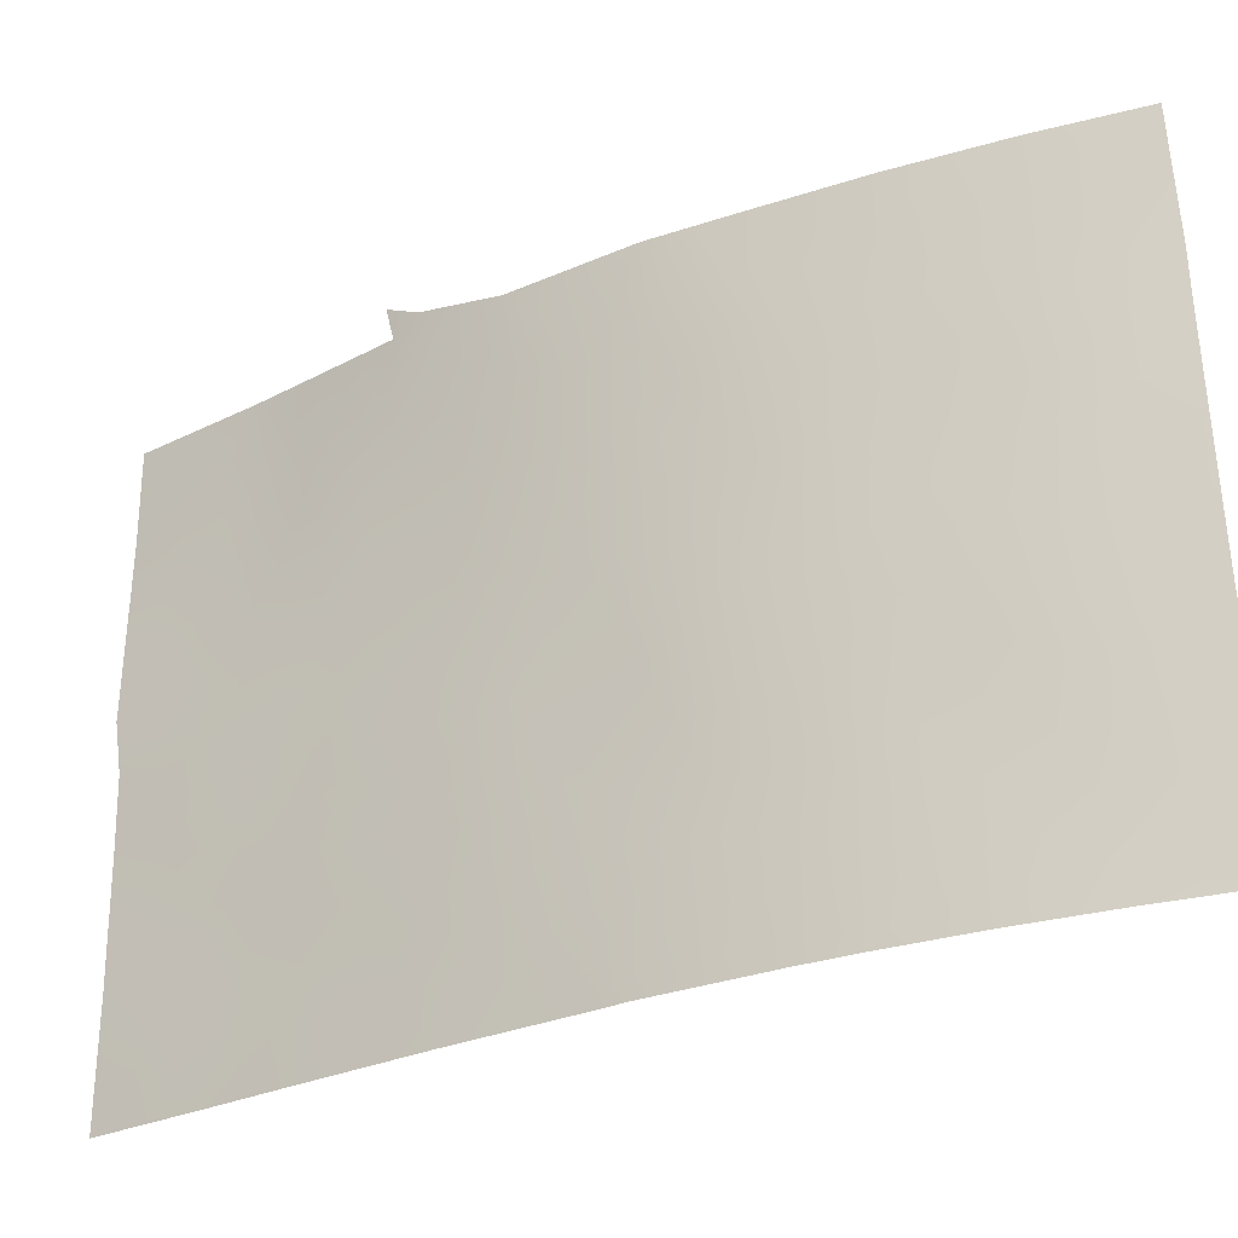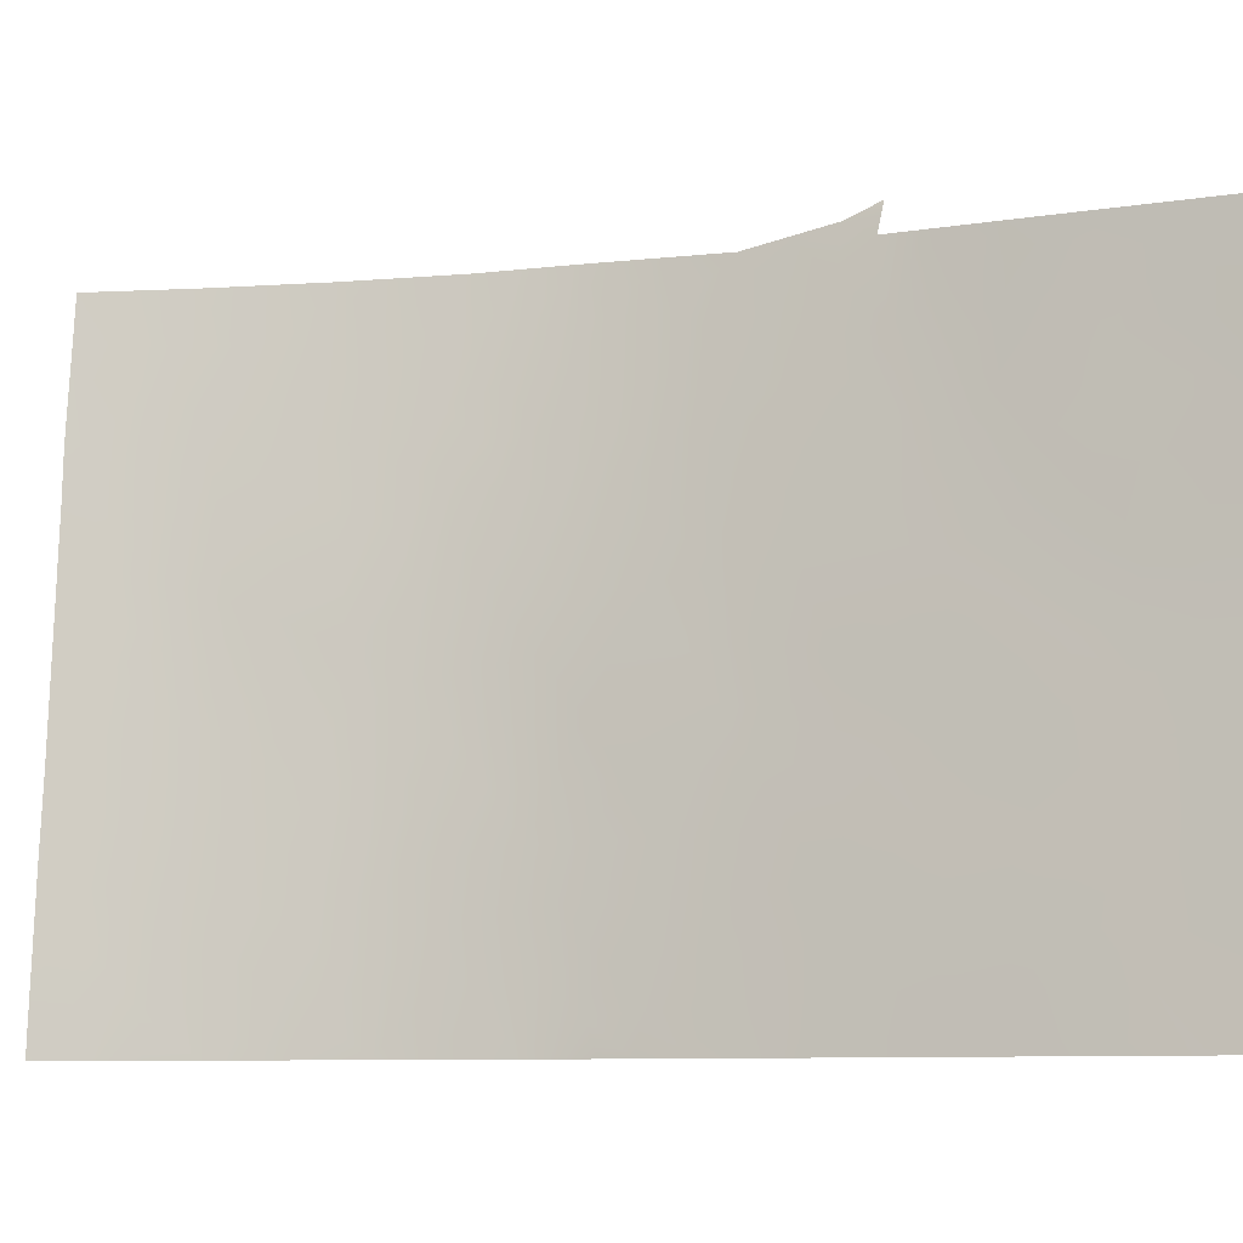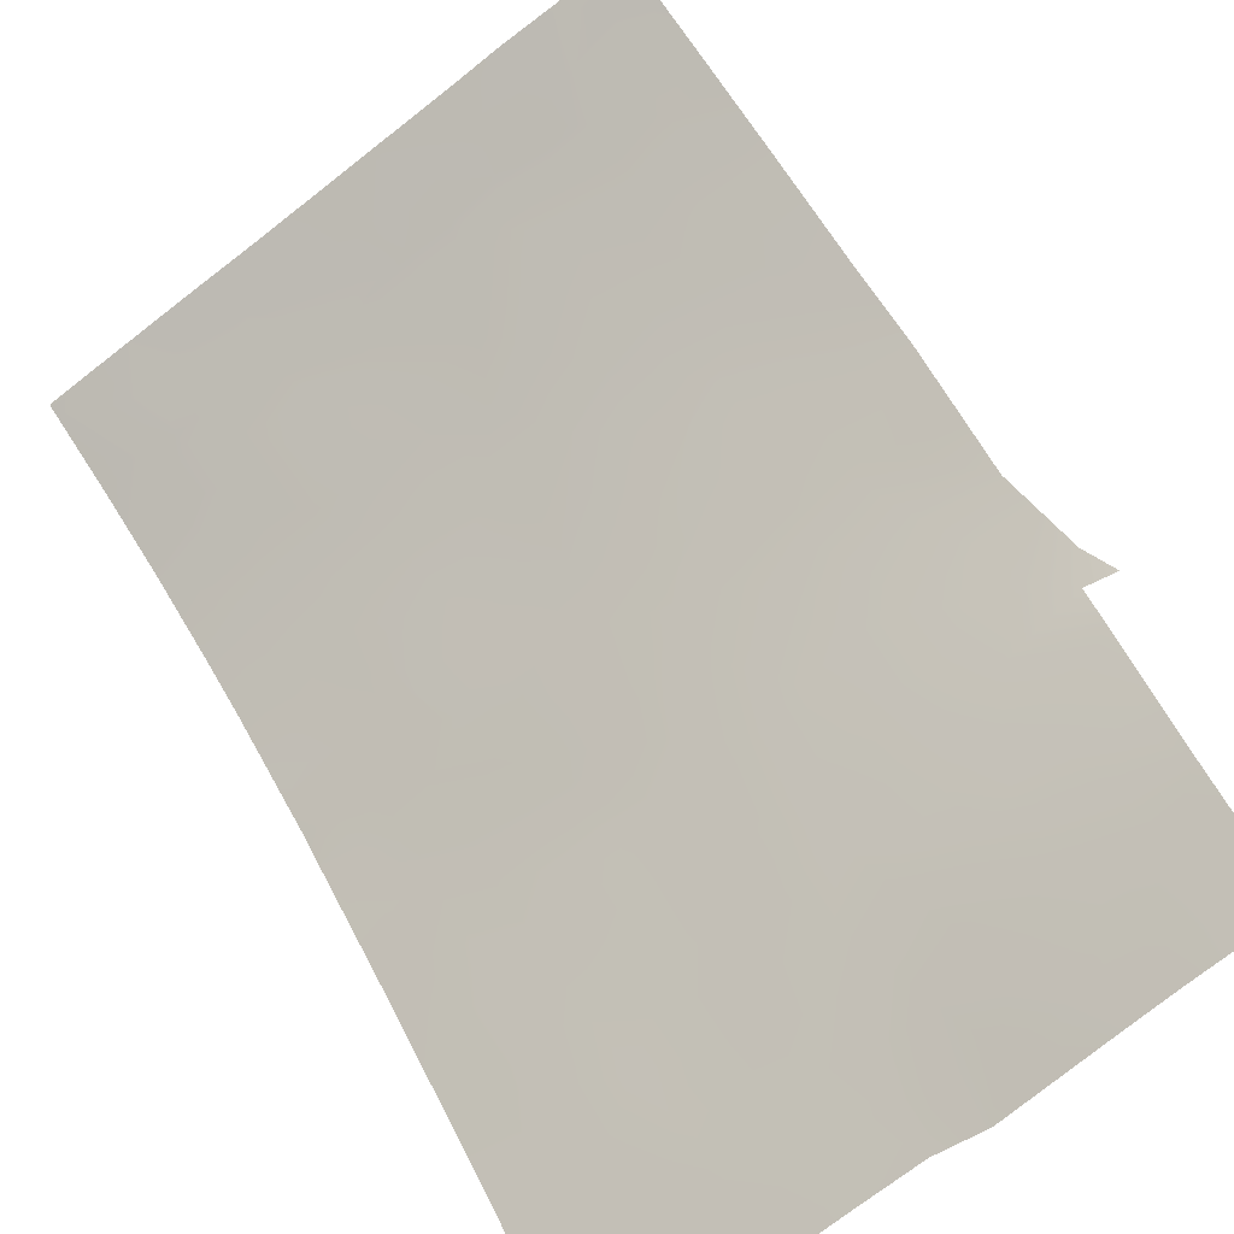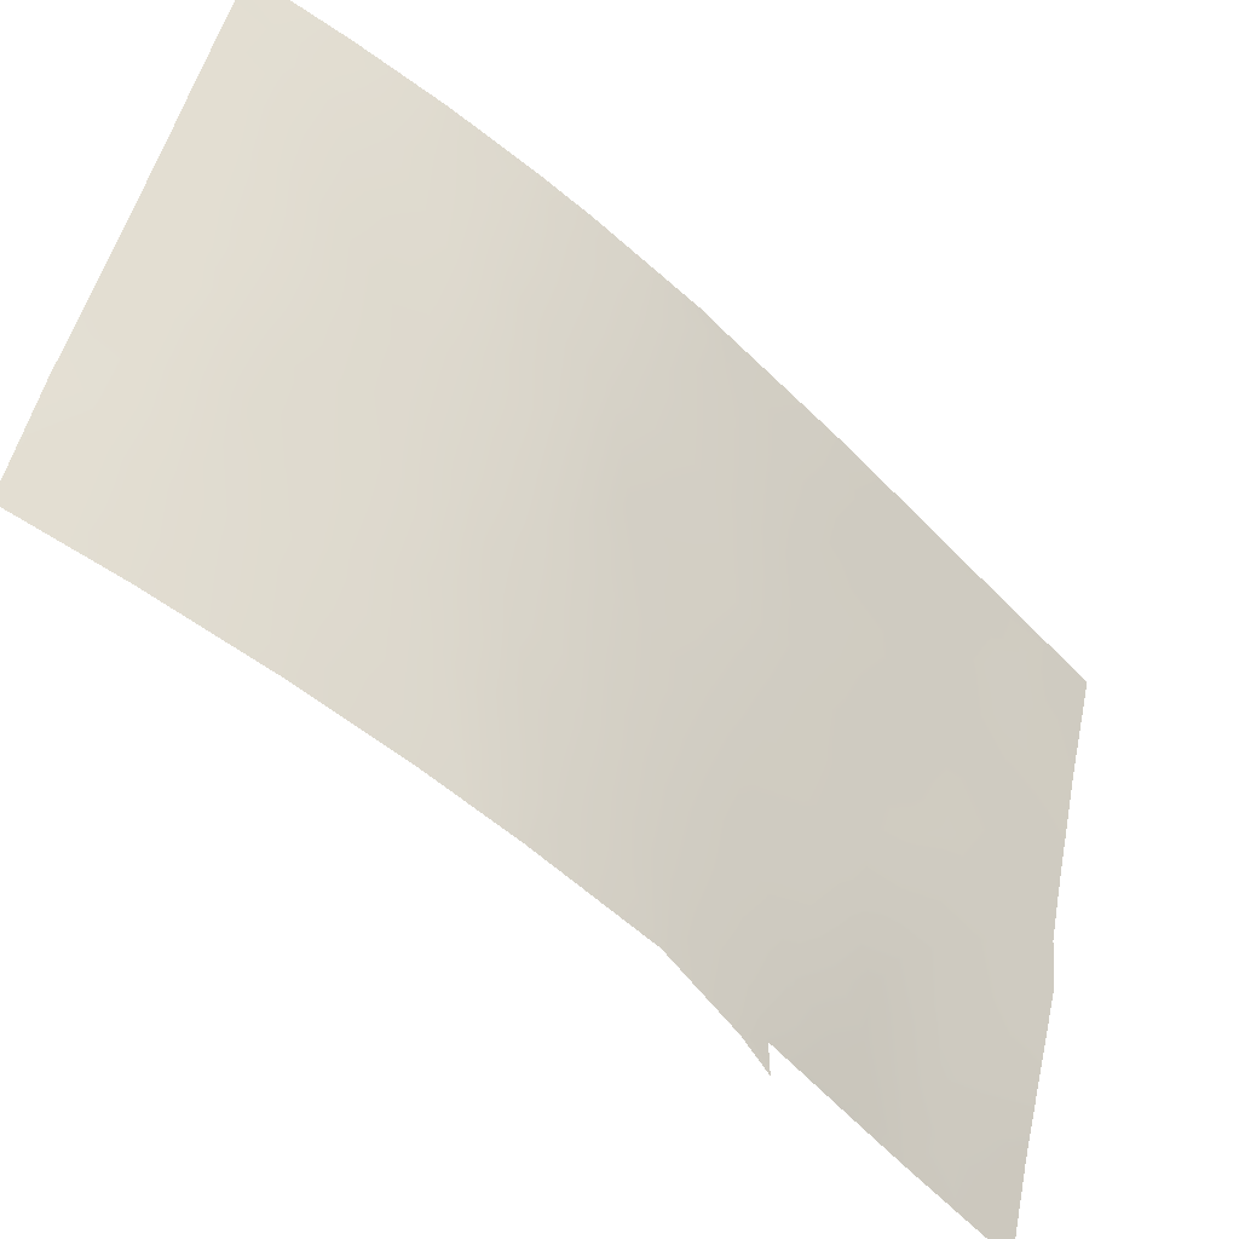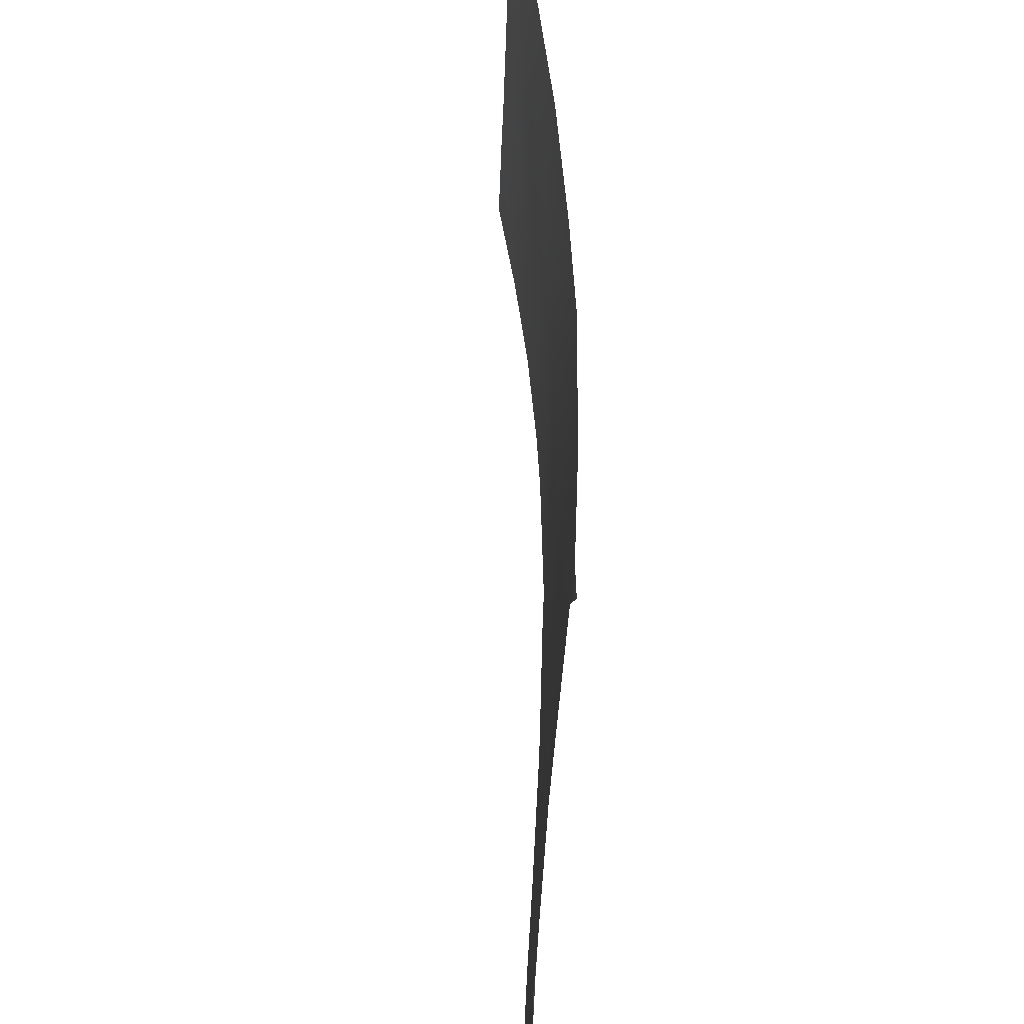
<metadata>
{"format":"obj","ext":"obj","renderer":"f3d","projection":"perspective","resolution":1024,"background":"white","views":[{"elev":-28.8,"azim":169.1,"up":"+Z"},{"elev":-9.2,"azim":-24.9,"up":"+Z"},{"elev":-68.7,"azim":-50.0,"up":"+Y"},{"elev":44.5,"azim":12.1,"up":"+Y"},{"elev":69.0,"azim":47.3,"up":"+Z"}]}
</metadata>
<code>
v 30.66 95.3 -37.97
v 29.29 96.39 -38
v 29.72 95.98 -39.79
v 35.3 90.37 -42.44
v 26.66 98.04 -50
v 28.06 96.99 -50
v 36.96 88.49 -47.15
v 30.67 94.82 -46.83
v 34.1 91.38 -48.24
v 33.48 92.07 -46.62
v 31.1 94.33 -50
v 30.72 94.72 -50
v 31.5 94 -48.55
v 37.71 87.82 -39.81
v 35.18 90.41 -44.49
v 25.45 99.01 -43.65
v 25.32 99.05 -45.58
v 32.15 93.42 -46.77
v 32.93 92.59 -48.39
v 32.32 93.15 -50
v 28.01 97.07 -47.65
v 31.37 94.21 -44.95
v 29.81 95.69 -45.05
v 25.2 99.03 -50
v 25.4 98.91 -48.42
v 23.81 99.9 -50
v 33.56 92.22 -41.39
v 37.62 87.87 -45.34
v 37.73 87.82 -40.87
v 32.86 92.77 -44.94
v 23.95 100 -40.45
v 31.02 94.72 -41.49
v 37.77 87.79 -43.05
v 34.03 91.6 -44.67
v 24.51 99.57 -45.17
v 23.8 100 -45.54
v 28.91 96.3 -50
v 24.08 100 -38
v 25.76 98.94 -38
v 34 92 -37.97
v 33.38 92.53 -39.46
v 26.85 98.05 -42.28
v 36.98 88.62 -39.67
v 29.65 95.94 -41.44
v 26.67 98.26 -39.95
v 28.14 97.24 -38.81
v 23.88 100 -43.11
v 23.93 100 -41.43
v 23.74 100 -47.02
v 23.66 100 -49.52
v 33.02 92.46 -50
v 27.61 97.67 -38
v 23.64 100 -50
v 33.66 92.42 -37.69
v 28.63 96.71 -43.17
v 37.6 87.83 -47.69
v 35.61 89.84 -48.05
v 37.65 87.89 -44.02
v 37.61 87.72 -50
v 34.8 90.63 -50
v 36.05 89.32 -50
v 34.13 92 -37.41
v 36 89.7 -38
v 32.49 93.58 -38
v 37.71 87.84 -38
v 29.18 96.14 -47
v 30.46 95.15 -43.16
v 32.2 93.52 -42.86
v 26.89 97.99 -44.42
v 35.69 89.99 -40.14
v 28.22 97.11 -40.86
v 34.63 91.18 -39.99
v 36.09 89.43 -45.89
v 26.68 98.06 -46.7
v 28.21 96.98 -45.49
v 35.21 90.61 -37.99
v 34.77 90.77 -46.38
v 36.87 88.54 -48.31
v 25.31 99.15 -41.73
v 33.86 91.79 -43.52
v 36.46 89.13 -43.85
v 24.91 99.26 -47.43
v 32.22 93.65 -40.42
v 29.98 95.85 -37.98
v 29.41 96.26 -39.03
v 30.06 95.75 -38.79
v 27.36 97.52 -50
v 27.4 97.49 -49.31
v 26.76 97.97 -48.85
v 31.24 94.23 -49.32
v 26.16 98.5 -45.04
v 26.17 98.5 -44.01
v 31.41 94.12 -46.81
v 31.08 94.42 -47.71
v 31.82 93.72 -47.69
v 24.5 99.46 -50
v 24.24 99.64 -49.2
v 33.69 92.02 -42.46
v 32.92 92.83 -42.08
v 33.08 92.6 -43.17
v 30.94 94.66 -44.03
v 31.76 93.88 -43.96
v 31.28 94.38 -43.07
v 32.13 93.48 -44.92
v 32.56 93.11 -43.99
v 37.75 87.81 -41.96
v 37.21 88.36 -41.34
v 37.17 88.4 -42.42
v 36.53 89.06 -42.8
v 37.11 88.46 -43.5
v 25.93 98.53 -50
v 26.04 98.47 -49.21
v 24.92 99.47 -38
v 26.91 97.99 -43.35
v 27.7 97.39 -43.79
v 27.68 97.43 -42.67
v 24.63 99.55 -42.45
v 24.78 99.44 -43.31
v 25.4 99.07 -42.7
v 24.88 99.46 -39.73
v 29.6 95.77 -47.86
v 30.34 95.11 -47.75
v 29.91 95.5 -46.88
v 32.68 92.82 -49.22
v 33.52 91.96 -49.06
v 33.51 92 -48.19
v 34.4 91.05 -49.1
v 33.91 91.54 -50
v 26.97 98.09 -38.86
v 26.69 98.31 -38
v 26.22 98.6 -38.96
v 33.56 92.43 -38.59
v 34.51 91.17 -42.85
v 34.29 91.45 -41.79
v 26.76 98.15 -41.17
v 27.55 97.57 -41.56
v 27.46 97.67 -40.44
v 28.45 97.03 -38
v 37.61 87.85 -46.51
v 37.1 88.38 -46.24
v 36.79 88.72 -45.59
v 36.5 88.99 -46.57
v 37.01 88.54 -44.55
v 37.6 87.77 -48.84
v 37.08 88.29 -49.28
v 31.77 93.81 -45.87
v 32.49 93.11 -45.84
v 33.16 92.44 -45.8
v 32.83 92.73 -46.7
v 33.45 92.17 -45.04
v 33.79 91.8 -45.72
v 25.35 99.06 -44.6
v 35.03 90.53 -45.44
v 35.43 90.1 -46.16
v 35.66 89.9 -45.18
v 34.41 91.17 -45.6
v 34.66 90.94 -44.82
v 35.2 90.43 -43.48
v 34.57 91.05 -43.95
v 28.77 96.46 -48.07
v 29.31 95.98 -48.96
v 23.7 100 -48.27
v 24.5 99.5 -48.37
v 24.2 99.71 -47.39
v 26.07 98.61 -41.97
v 25.97 98.72 -40.91
v 24.56 99.61 -41.53
v 23.91 100 -42.27
v 31.71 93.74 -50
v 31.94 93.55 -49.29
v 24.45 99.58 -46.34
v 33.32 92.33 -44.19
v 28.78 96.74 -38.92
v 28.18 97.18 -39.79
v 28.94 96.58 -40.1
v 26.15 98.53 -42.99
v 35.42 89.98 -50
v 35.81 89.59 -49.1
v 35.16 90.28 -49.06
v 37.71 87.83 -38.91
v 37.23 88.35 -38.83
v 36.86 88.77 -38
v 36.51 89.14 -38.87
v 36.83 88.52 -50
v 36.47 88.93 -49.19
v 30.59 94.95 -44.99
v 30.26 95.24 -45.94
v 31.01 94.52 -45.9
v 25.15 99.27 -40.74
v 31.76 94.21 -38.83
v 31.45 94.44 -39.81
v 32.31 93.65 -39.3
v 27.39 97.52 -48.24
v 27.36 97.56 -47.17
v 26.71 98.02 -47.8
v 29.49 95.92 -46.02
v 29 96.34 -45.18
v 28.74 96.52 -46.2
v 30.5 95.3 -39.71
v 30.99 94.94 -38.84
v 25.32 99.03 -46.51
v 33.07 93 -37.84
v 32.94 93.04 -38.86
v 23.77 100 -46.28
v 36.97 88.63 -40.51
v 36.32 89.32 -39.85
v 28.62 96.55 -49.17
v 35.33 90.44 -38.63
v 23.84 100 -44.33
v 36.3 89.15 -47.57
v 36.2 89.23 -48.42
v 28.04 97.03 -48.75
v 34.83 90.64 -48.16
v 35.16 90.33 -47.17
v 34.47 91.04 -47.33
v 30.13 95.42 -44.09
v 31.52 94.22 -42.08
v 30.78 94.91 -42.28
v 28.55 96.65 -47.11
v 36.15 89.49 -40.93
v 35.46 90.22 -41.22
v 35.97 89.67 -42.05
v 30.77 94.68 -48.58
v 30.57 94.86 -49.41
v 28.37 96.95 -41.96
v 29.18 96.3 -42.24
v 28.94 96.52 -41.23
v 34.8 90.95 -41.05
v 35.16 90.58 -40.32
v 35.84 89.64 -46.91
v 34.13 91.42 -46.52
v 26.17 98.38 -48.4
v 29.82 95.51 -50
v 29.28 96.15 -44.15
v 29.6 95.89 -43.18
v 25.37 99.17 -38.92
v 25.73 98.89 -39.9
v 29.47 96.14 -40.65
v 34.13 91.66 -40.7
v 32.87 92.95 -40.95
v 32.21 93.58 -41.58
v 35.83 89.86 -39.13
v 35.17 90.59 -39.45
v 26.06 98.53 -46.13
v 25.88 98.6 -47.38
v 30.87 94.92 -40.61
v 31.56 94.24 -40.99
v 28.42 96.84 -44.39
v 31.57 94.44 -37.98
v 27.57 97.47 -44.91
v 26.79 98.02 -45.55
v 27.42 97.53 -46.05
v 28.05 97.07 -46.58
v 34.48 91.45 -37.98
v 32.22 93.29 -48.49
v 24.68 99.6 -38.73
v 33.81 91.71 -47.43
v 33.18 92.36 -47.52
v 24.01 100 -39.26
v 32.52 93.02 -47.62
v 36.32 89.24 -44.88
v 35.8 89.79 -44.17
v 35.87 89.76 -43.12
v 30 95.59 -42.31
v 33.03 92.85 -40.16
v 33.65 92.2 -40.23
v 34.09 91.79 -39.39
v 27.51 97.68 -39.3
v 36.64 88.96 -41.67
v 30.05 95.36 -48.76
v 30.4 95.28 -41.44
v 24.4 99.73 -40.51
v 30.09 95.6 -40.61
v 25.1 99.09 -49.26
v 24.65 99.5 -44.05
v 34.91 90.8 -41.92
v 34.73 91.12 -38.92
f 5 88 89
f 152 91 92
f 93 94 95
f 97 96 274
f 98 99 100
f 101 102 103
f 104 105 102
f 106 107 108
f 109 110 108
f 274 111 112
f 236 113 256
f 114 115 116
f 117 118 119
f 121 122 123
f 19 125 126
f 127 125 128
f 129 130 131
f 53 26 50
f 133 134 98
f 135 136 137
f 139 28 140
f 141 142 140
f 81 143 110
f 144 78 145
f 104 146 147
f 148 147 149
f 150 148 151
f 153 154 155
f 156 153 157
f 158 133 159
f 160 161 121
f 162 163 164
f 40 62 54
f 165 135 166
f 167 168 117
f 169 170 90
f 46 52 268
f 172 100 105
f 174 175 173
f 165 119 176
f 176 92 114
f 177 178 179
f 43 14 181
f 182 183 181
f 184 145 185
f 186 187 188
f 272 167 189
f 190 191 192
f 193 194 195
f 123 187 196
f 197 198 196
f 86 199 200
f 171 201 17
f 202 203 132
f 49 164 171
f 63 76 208
f 47 209 275
f 152 16 275
f 210 211 78
f 157 159 34
f 88 212 193
f 213 214 215
f 101 216 186
f 103 217 218
f 150 34 172
f 220 221 222
f 137 174 268
f 223 94 122
f 223 224 90
f 136 116 225
f 226 227 225
f 228 221 229
f 230 210 142
f 188 93 146
f 156 151 231
f 214 230 154
f 89 232 112
f 234 216 235
f 127 179 213
f 131 236 237
f 227 238 175
f 228 239 134
f 99 240 241
f 183 242 206
f 244 201 245
f 246 247 191
f 245 232 195
f 234 248 197
f 249 200 190
f 115 250 248
f 250 251 252
f 252 194 253
f 198 253 219
f 207 160 212
f 254 40 267
f 208 243 242
f 124 255 170
f 126 257 258
f 211 178 185
f 215 231 257
f 256 259 120
f 258 149 260
f 91 244 251
f 166 237 189
f 255 260 95
f 143 261 141
f 158 262 263
f 235 264 226
f 218 271 264
f 262 155 261
f 263 109 222
f 203 192 265
f 217 241 247
f 1 84 86
f 84 2 85
f 86 85 3
f 5 87 88
f 87 6 88
f 224 12 11
f 16 152 92
f 152 17 91
f 92 91 69
f 18 93 95
f 93 8 94
f 95 94 13
f 50 26 97
f 96 97 26
f 80 98 100
f 98 27 99
f 100 99 68
f 67 101 103
f 101 22 102
f 103 102 68
f 22 104 102
f 104 30 105
f 102 105 68
f 33 106 108
f 106 29 107
f 108 107 269
f 269 109 108
f 109 81 110
f 108 110 33
f 25 274 112
f 274 24 111
f 112 111 5
f 38 256 113
f 42 114 116
f 114 69 115
f 116 115 55
f 205 29 43
f 14 43 29
f 79 117 119
f 117 47 118
f 119 118 16
f 259 272 120
f 272 31 48
f 66 121 123
f 121 270 122
f 123 122 8
f 274 96 24
f 163 274 25
f 19 124 125
f 124 51 125
f 126 125 9
f 60 127 128
f 127 9 125
f 128 125 51
f 45 129 131
f 129 52 130
f 131 130 39
f 132 40 54
f 80 133 98
f 133 4 276
f 98 134 27
f 45 135 137
f 135 42 136
f 137 136 71
f 2 138 173
f 138 52 46
f 56 139 7
f 140 7 139
f 28 141 140
f 141 73 142
f 140 142 7
f 28 58 143
f 110 143 58
f 59 144 145
f 144 56 78
f 30 104 147
f 104 22 146
f 147 146 18
f 10 148 149
f 148 30 147
f 149 147 18
f 20 51 124
f 34 150 151
f 150 30 148
f 151 148 10
f 152 275 35
f 15 153 155
f 153 77 154
f 155 154 73
f 34 156 157
f 156 77 153
f 157 153 15
f 15 158 159
f 158 4 133
f 159 133 80
f 7 78 56
f 66 160 121
f 121 161 270
f 49 162 164
f 162 50 97
f 164 163 82
f 79 165 166
f 165 42 135
f 166 135 45
f 79 167 117
f 167 48 168
f 117 168 47
f 11 169 90
f 169 20 170
f 90 170 13
f 268 129 45
f 82 171 164
f 171 204 49
f 30 172 105
f 172 80 100
f 105 100 68
f 85 2 173
f 46 174 173
f 174 71 175
f 42 165 176
f 165 79 119
f 176 119 16
f 42 176 114
f 176 16 92
f 114 92 69
f 60 177 179
f 177 61 178
f 179 178 57
f 181 14 180
f 181 180 65
f 65 182 181
f 182 63 183
f 181 183 43
f 61 184 185
f 184 59 145
f 185 145 78
f 22 186 188
f 186 23 187
f 188 187 8
f 120 272 189
f 272 48 167
f 189 167 79
f 64 190 192
f 192 191 83
f 110 58 33
f 89 193 195
f 193 21 194
f 195 194 74
f 66 123 196
f 123 8 187
f 196 187 23
f 23 197 196
f 197 75 198
f 196 198 66
f 1 86 200
f 86 3 199
f 200 199 191
f 171 82 201
f 54 202 132
f 202 64 203
f 132 203 41
f 36 171 35
f 171 36 204
f 70 220 206
f 206 205 43
f 6 37 207
f 209 35 275
f 35 209 36
f 275 118 47
f 7 210 78
f 210 57 211
f 157 15 159
f 34 159 80
f 89 88 193
f 88 6 212
f 193 212 21
f 9 213 215
f 213 57 214
f 215 214 77
f 22 101 186
f 101 67 216
f 186 216 23
f 67 103 218
f 103 68 217
f 218 217 32
f 30 150 172
f 172 34 80
f 21 160 219
f 219 160 66
f 206 220 205
f 205 269 107
f 205 107 29
f 269 220 222
f 220 70 221
f 222 221 4
f 45 137 268
f 137 71 174
f 268 174 46
f 270 223 122
f 223 13 94
f 122 94 8
f 13 223 90
f 223 270 224
f 11 90 224
f 71 136 225
f 136 42 116
f 225 116 55
f 55 226 225
f 226 44 227
f 225 227 71
f 72 228 229
f 228 276 221
f 229 221 70
f 73 230 142
f 230 57 210
f 142 210 7
f 22 188 146
f 188 8 93
f 146 93 18
f 77 156 231
f 156 34 151
f 231 151 10
f 77 214 154
f 214 57 230
f 154 230 73
f 5 89 112
f 112 232 25
f 37 161 207
f 207 161 160
f 161 37 233
f 224 233 12
f 55 234 235
f 234 23 216
f 235 216 67
f 9 127 213
f 127 60 179
f 213 179 57
f 45 131 237
f 131 39 236
f 237 236 120
f 71 227 175
f 227 44 238
f 175 238 3
f 228 72 239
f 134 239 27
f 68 99 241
f 99 27 240
f 241 240 83
f 43 183 206
f 183 63 242
f 206 242 70
f 208 277 243
f 74 244 245
f 244 17 201
f 245 201 82
f 246 32 247
f 191 247 83
f 25 245 82
f 74 245 195
f 245 25 232
f 195 232 89
f 23 234 197
f 234 55 248
f 197 248 75
f 64 249 190
f 249 1 200
f 190 200 191
f 246 271 32
f 55 115 248
f 115 69 250
f 248 250 75
f 75 250 252
f 250 69 251
f 252 251 74
f 75 252 253
f 252 74 194
f 253 194 21
f 66 198 219
f 198 75 253
f 219 253 21
f 6 207 212
f 212 160 21
f 76 254 277
f 63 208 242
f 242 243 70
f 20 124 170
f 124 19 255
f 170 255 13
f 120 236 256
f 236 39 113
f 19 126 258
f 126 9 257
f 258 257 10
f 78 211 185
f 211 57 178
f 185 178 61
f 9 215 257
f 215 77 231
f 257 231 10
f 256 38 259
f 19 258 260
f 258 10 149
f 260 149 18
f 69 91 251
f 91 17 244
f 251 244 74
f 79 166 189
f 166 45 237
f 189 237 120
f 13 255 95
f 255 19 260
f 95 260 18
f 28 143 141
f 143 81 261
f 141 261 73
f 158 15 262
f 263 262 81
f 55 235 226
f 235 67 264
f 226 264 44
f 67 218 264
f 218 32 271
f 264 271 44
f 3 238 273
f 238 44 273
f 199 273 246
f 81 262 261
f 262 15 155
f 261 155 73
f 263 81 109
f 222 109 269
f 25 82 163
f 41 265 266
f 265 83 240
f 266 265 240
f 41 203 265
f 203 64 192
f 265 192 83
f 32 217 247
f 217 68 241
f 247 241 83
f 41 266 267
f 266 27 239
f 70 243 229
f 229 243 72
f 41 267 132
f 267 72 277
f 220 269 205
f 270 233 224
f 273 271 246
f 268 52 129
f 270 161 233
f 273 44 271
f 272 259 31
f 3 273 199
f 199 246 191
f 173 138 46
f 162 97 163
f 274 163 97
f 152 35 17
f 85 173 175
f 4 158 263
f 4 263 222
f 85 175 3
f 86 84 85
f 133 276 134
f 35 171 17
f 275 16 118
f 276 4 221
f 134 276 228
f 76 277 208
f 132 267 40
f 243 277 72
f 267 277 254
f 266 240 27
f 267 266 239
f 267 239 72

</code>
